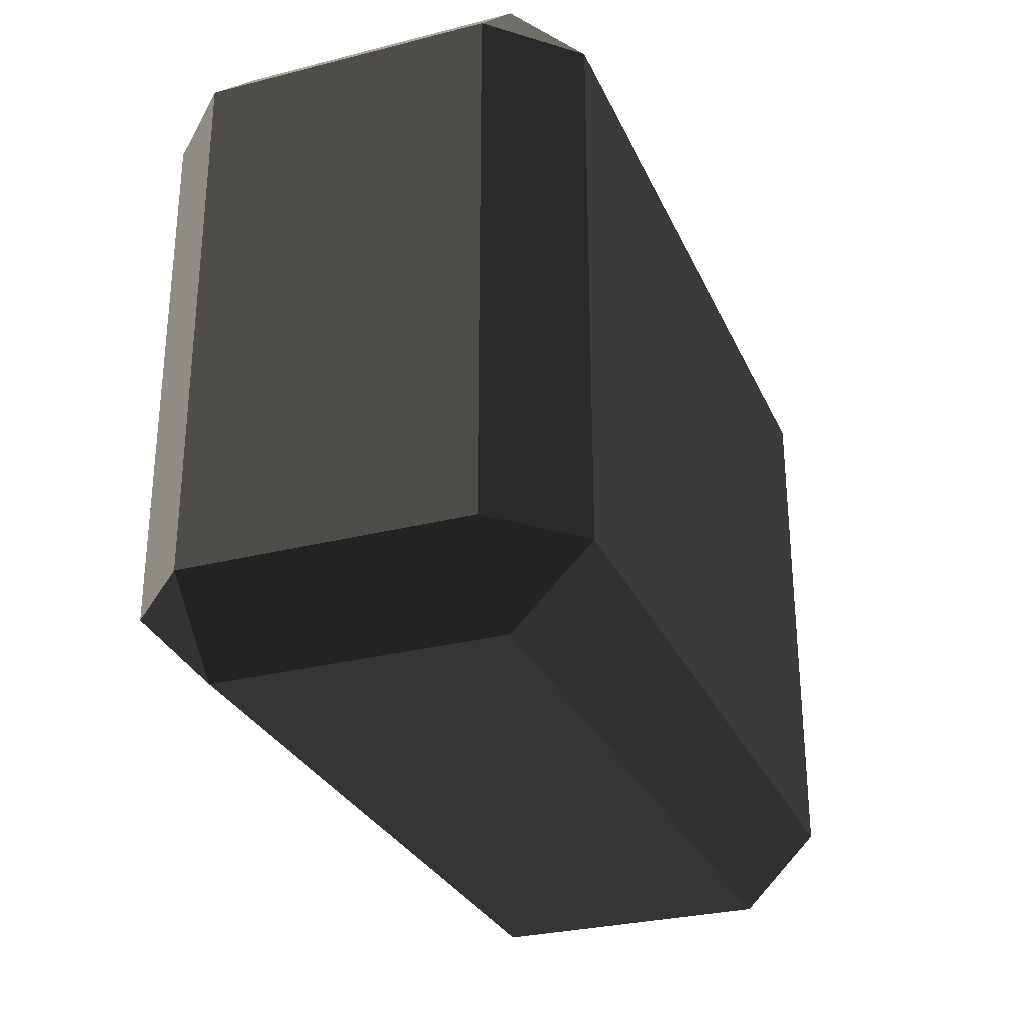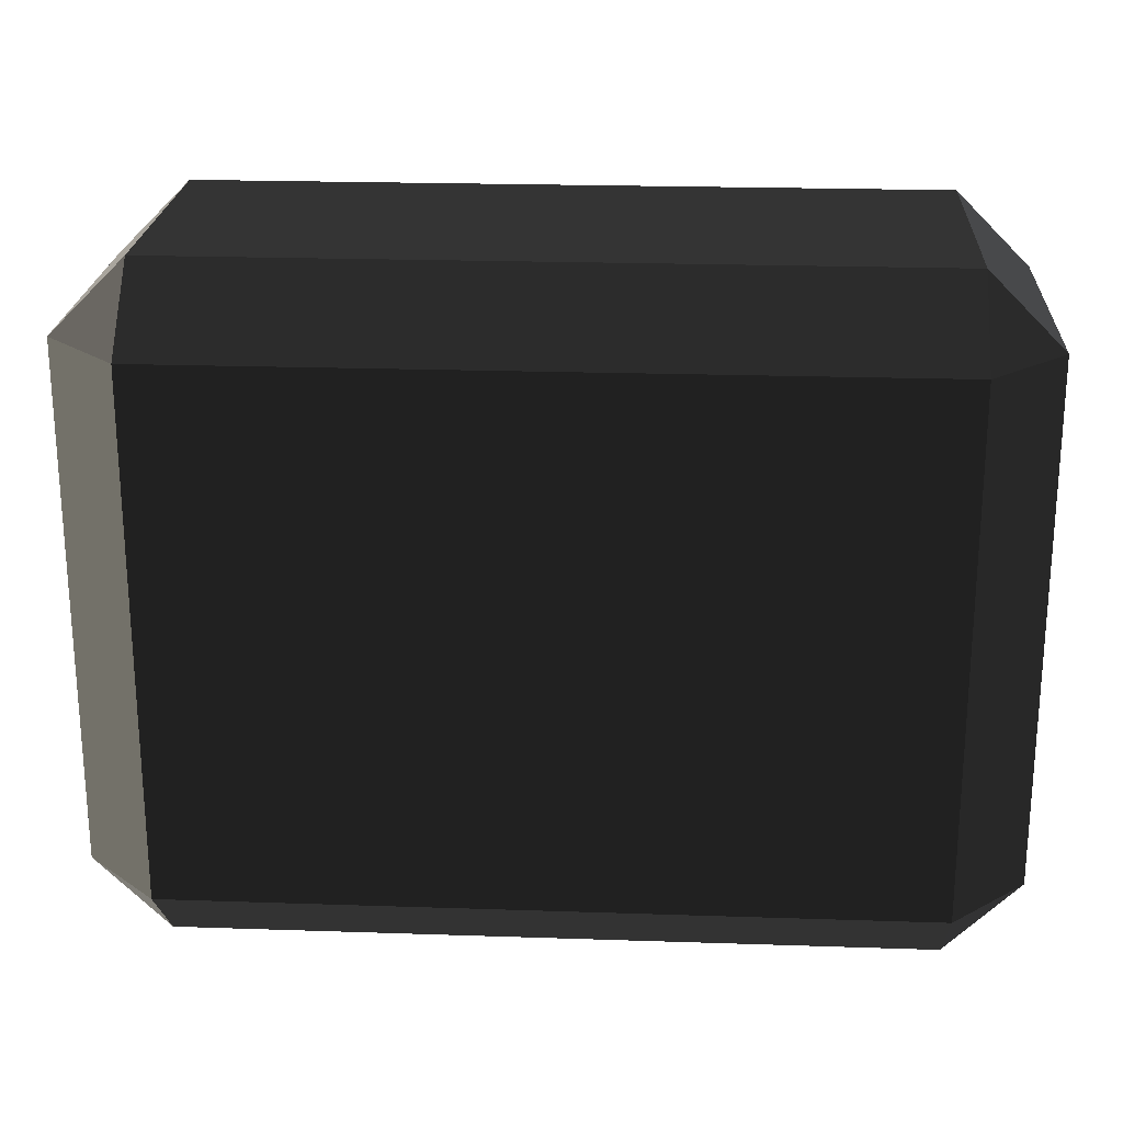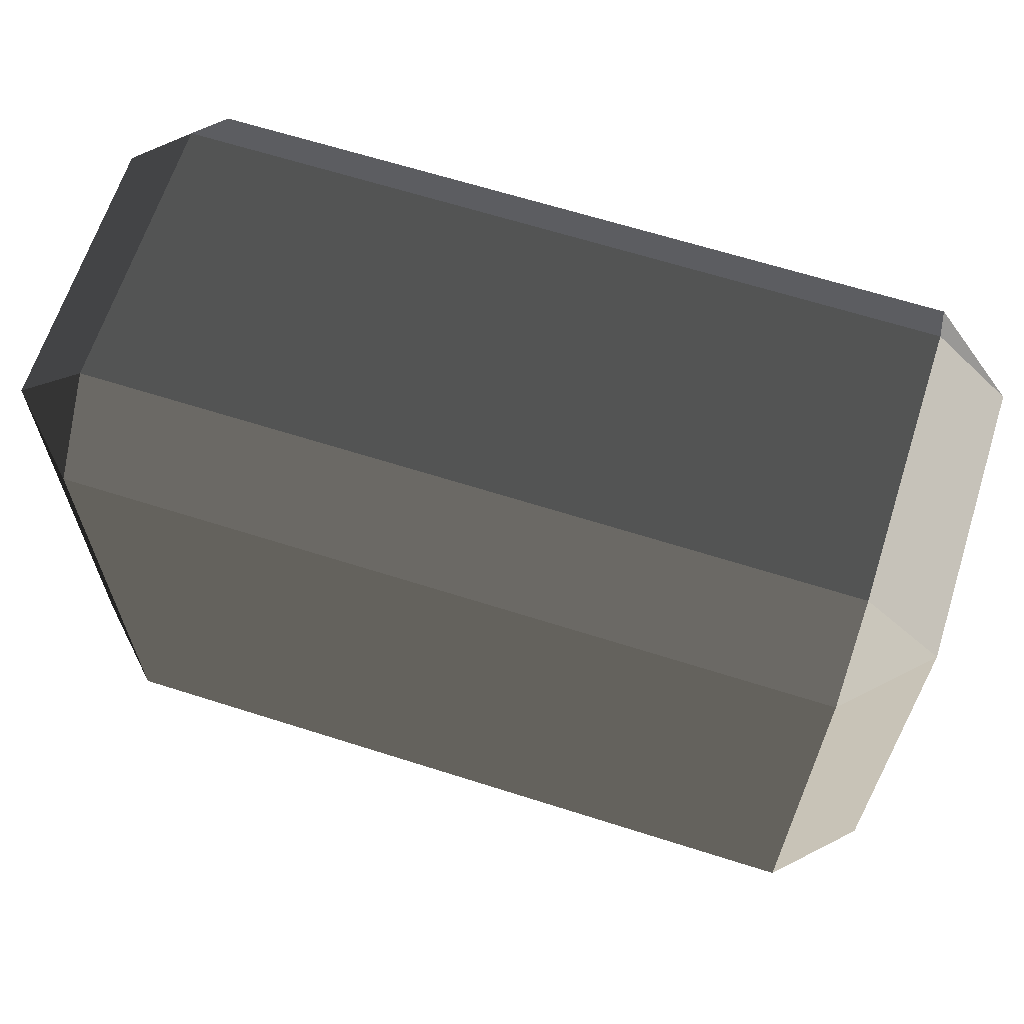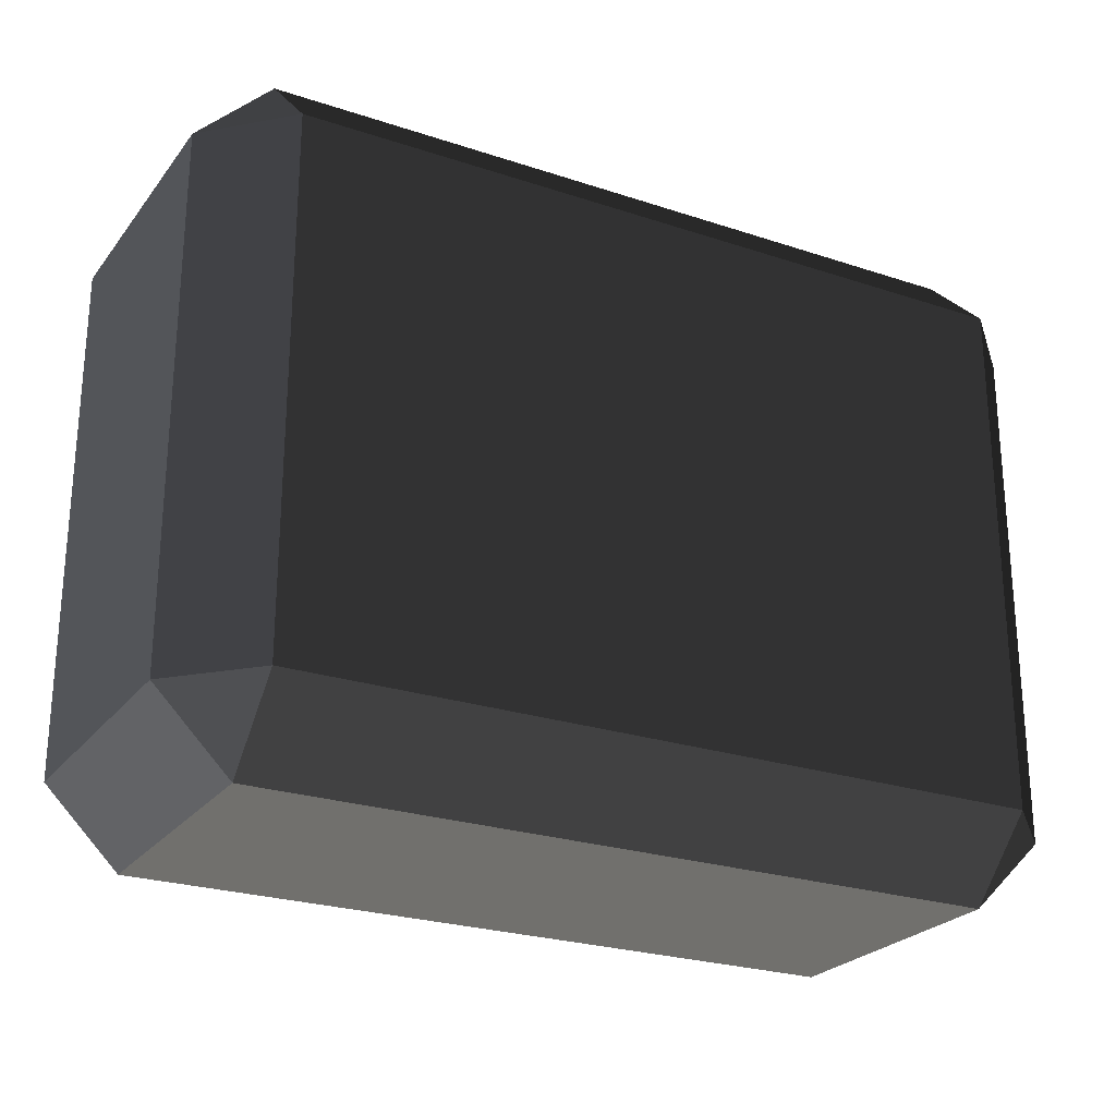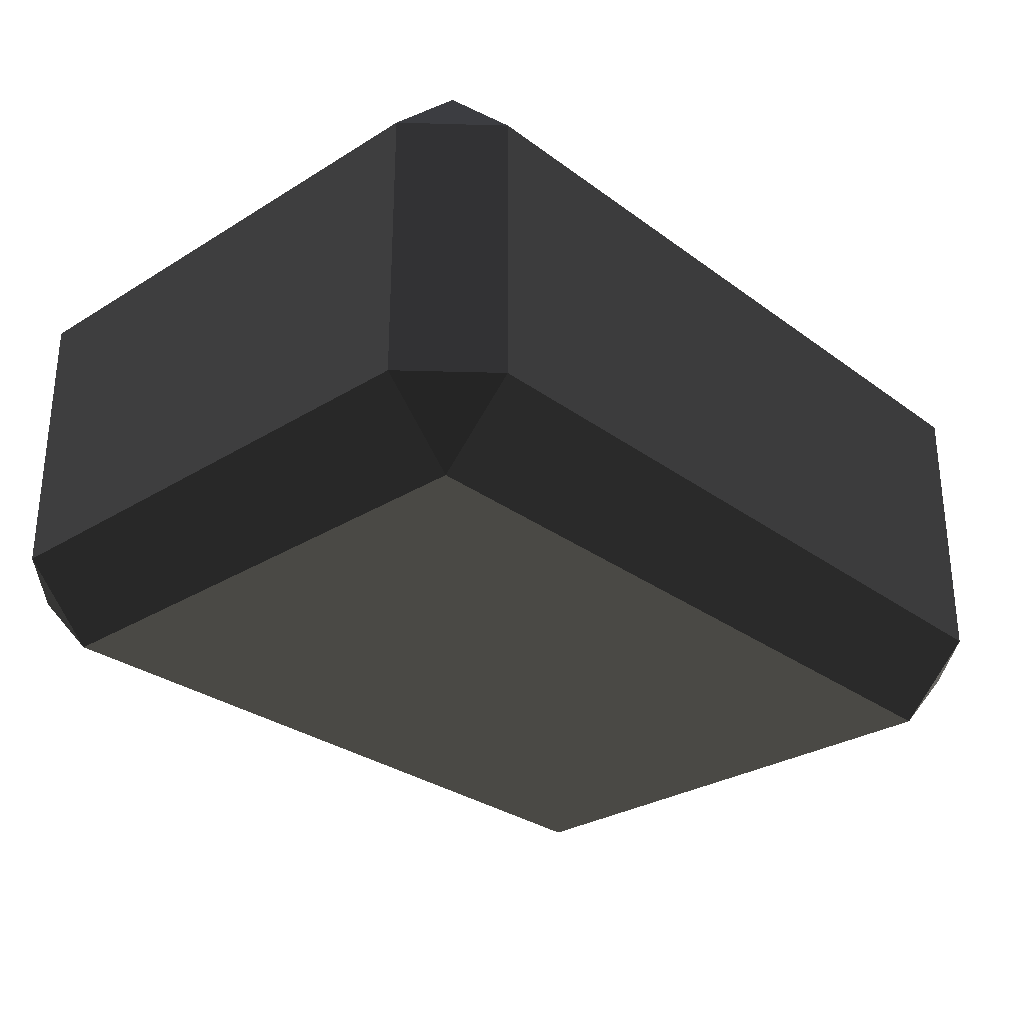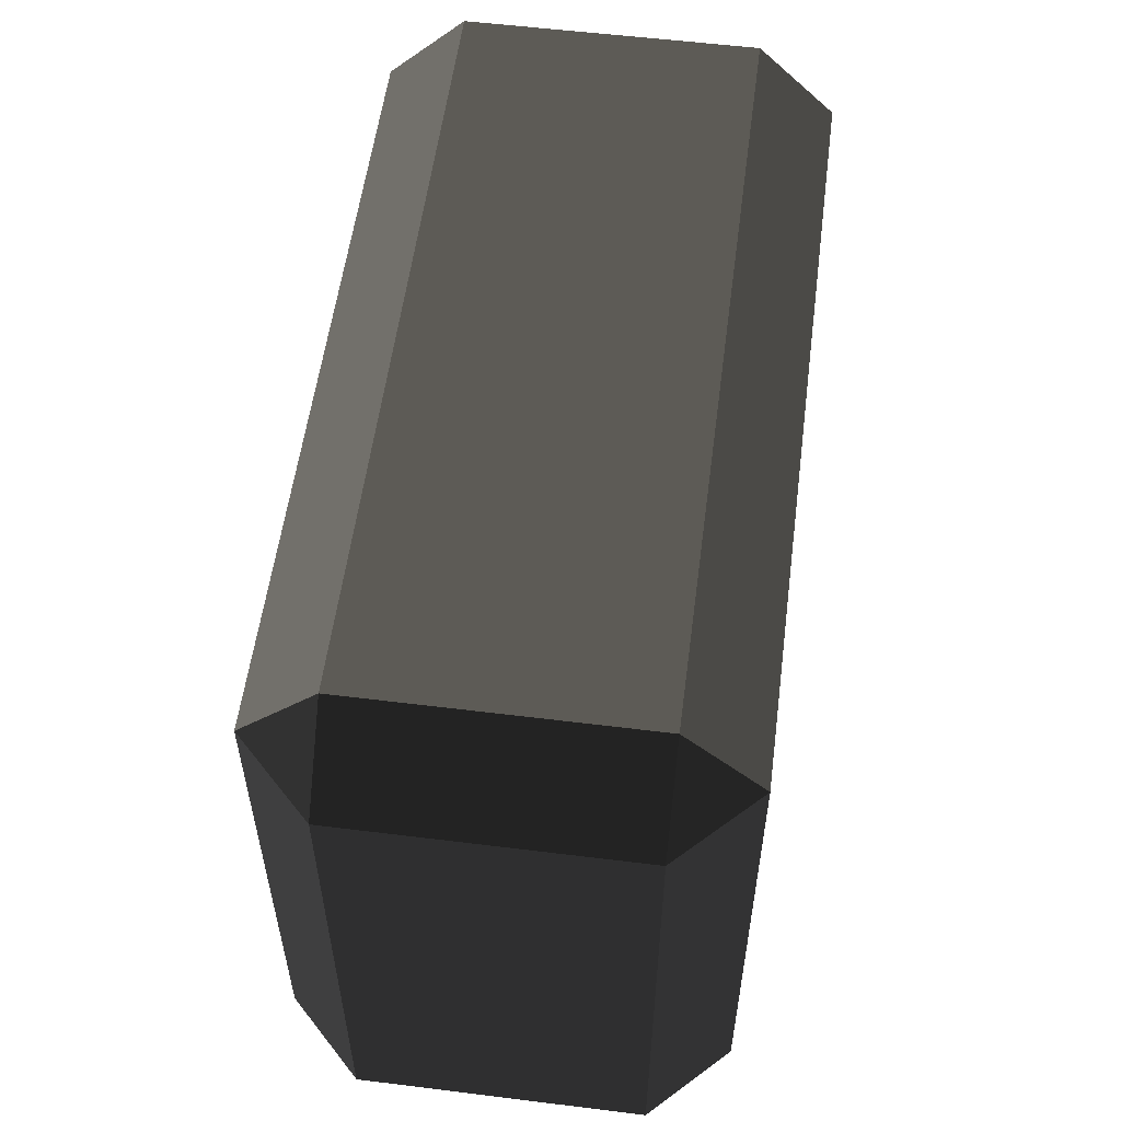
<metadata>
{"format":"obj","ext":"obj","renderer":"f3d","projection":"perspective","resolution":1024,"background":"white","views":[{"elev":-29.1,"azim":110.8,"up":"+Z"},{"elev":22.5,"azim":-176.7,"up":"+Z"},{"elev":64.5,"azim":17.8,"up":"+Z"},{"elev":-24.8,"azim":-28.4,"up":"+Z"},{"elev":-29.2,"azim":-47.4,"up":"+Y"},{"elev":56.0,"azim":-82.6,"up":"+Z"}]}
</metadata>
<code>
v -0.4539 -0.262 0.3199
v -0.4539 -0.262 -0.3199
v -0.5452 -0.1707 -0.3199
v -0.5452 -0.1707 0.3199
v -0.4539 -0.1707 0.4112
v 0.4539 -0.1707 0.4112
v 0.4539 -0.262 0.3199
v -0.4539 -0.262 0.3199
v -0.5452 -0.1707 0.3199
v -0.5452 0.1707 0.3199
v -0.4539 0.1707 0.4112
v -0.4539 -0.1707 0.4112
v 0.5452 -0.1707 0.3199
v 0.5452 -0.1707 -0.3199
v 0.4539 -0.262 -0.3199
v 0.4539 -0.262 0.3199
v 0.4539 -0.1707 0.4112
v 0.4539 0.1707 0.4112
v 0.5452 0.1707 0.3199
v 0.5452 -0.1707 0.3199
v -0.5452 0.1707 0.3199
v -0.5452 0.1707 -0.3199
v -0.4539 0.262 -0.3199
v -0.4539 0.262 0.3199
v -0.4539 0.262 0.3199
v 0.4539 0.262 0.3199
v 0.4539 0.1707 0.4112
v -0.4539 0.1707 0.4112
v 0.4539 0.262 0.3199
v 0.4539 0.262 -0.3199
v 0.5452 0.1707 -0.3199
v 0.5452 0.1707 0.3199
v -0.5452 0.1707 -0.3199
v -0.5452 -0.1707 -0.3199
v -0.4539 -0.1707 -0.4112
v -0.4539 0.1707 -0.4112
v -0.4539 0.1707 -0.4112
v 0.4539 0.1707 -0.4112
v 0.4539 0.262 -0.3199
v -0.4539 0.262 -0.3199
v 0.4539 0.1707 -0.4112
v 0.4539 -0.1707 -0.4112
v 0.5452 -0.1707 -0.3199
v 0.5452 0.1707 -0.3199
v -0.4539 -0.262 -0.3199
v 0.4539 -0.262 -0.3199
v 0.4539 -0.1707 -0.4112
v -0.4539 -0.1707 -0.4112
v -0.4539 -0.1707 0.4112
v -0.4539 0.1707 0.4112
v 0.4539 0.1707 0.4112
v 0.4539 -0.1707 0.4112
v -0.4539 0.262 0.3199
v -0.4539 0.262 -0.3199
v 0.4539 0.262 -0.3199
v 0.4539 0.262 0.3199
v -0.4539 0.1707 -0.4112
v -0.4539 -0.1707 -0.4112
v 0.4539 -0.1707 -0.4112
v 0.4539 0.1707 -0.4112
v -0.4539 -0.262 -0.3199
v -0.4539 -0.262 0.3199
v 0.4539 -0.262 0.3199
v 0.4539 -0.262 -0.3199
v 0.5452 -0.1707 0.3199
v 0.5452 0.1707 0.3199
v 0.5452 0.1707 -0.3199
v 0.5452 -0.1707 -0.3199
v -0.5452 -0.1707 -0.3199
v -0.5452 0.1707 -0.3199
v -0.5452 0.1707 0.3199
v -0.5452 -0.1707 0.3199
v -0.4539 -0.262 0.3199
v -0.5452 -0.1707 0.3199
v -0.4539 -0.1707 0.4112
v 0.5452 -0.1707 0.3199
v 0.4539 -0.262 0.3199
v 0.4539 -0.1707 0.4112
v -0.5452 0.1707 0.3199
v -0.4539 0.262 0.3199
v -0.4539 0.1707 0.4112
v 0.4539 0.262 0.3199
v 0.5452 0.1707 0.3199
v 0.4539 0.1707 0.4112
v -0.5452 0.1707 -0.3199
v -0.4539 0.1707 -0.4112
v -0.4539 0.262 -0.3199
v 0.4539 0.1707 -0.4112
v 0.5452 0.1707 -0.3199
v 0.4539 0.262 -0.3199
v -0.5452 -0.1707 -0.3199
v -0.4539 -0.262 -0.3199
v -0.4539 -0.1707 -0.4112
v 0.4539 -0.262 -0.3199
v 0.5452 -0.1707 -0.3199
v 0.4539 -0.1707 -0.4112
g Desert_Rock_05_(22)_783_138
f 1 3 2
f 1 4 3
f 5 7 6
f 5 8 7
f 9 11 10
f 9 12 11
f 13 15 14
f 13 16 15
f 17 19 18
f 17 20 19
f 21 23 22
f 21 24 23
f 25 27 26
f 25 28 27
f 29 31 30
f 29 32 31
f 33 35 34
f 33 36 35
f 37 39 38
f 37 40 39
f 41 43 42
f 41 44 43
f 45 47 46
f 45 48 47
f 49 51 50
f 49 52 51
f 53 55 54
f 53 56 55
f 57 59 58
f 57 60 59
f 61 63 62
f 61 64 63
f 65 67 66
f 65 68 67
f 69 71 70
f 69 72 71
f 73 75 74
f 76 78 77
f 79 81 80
f 82 84 83
f 85 87 86
f 88 90 89
f 91 93 92
f 94 96 95

</code>
